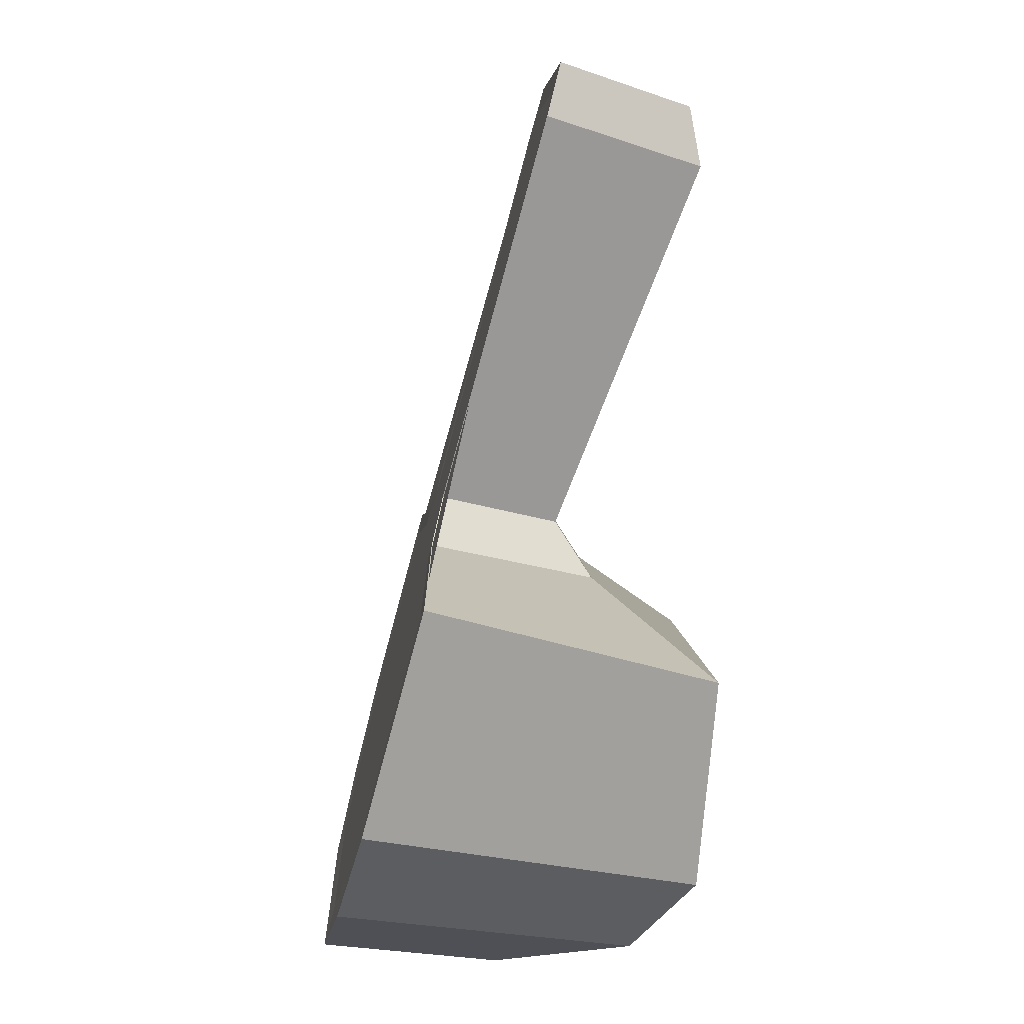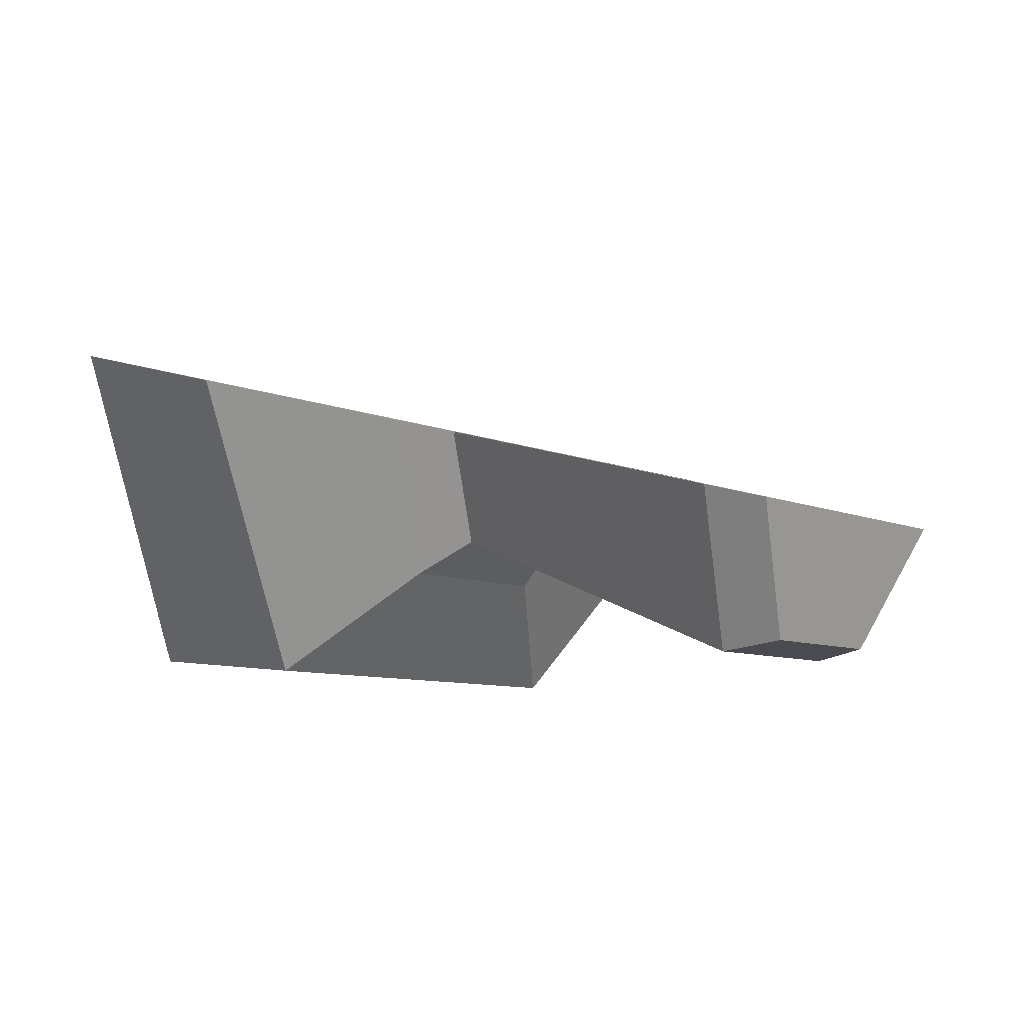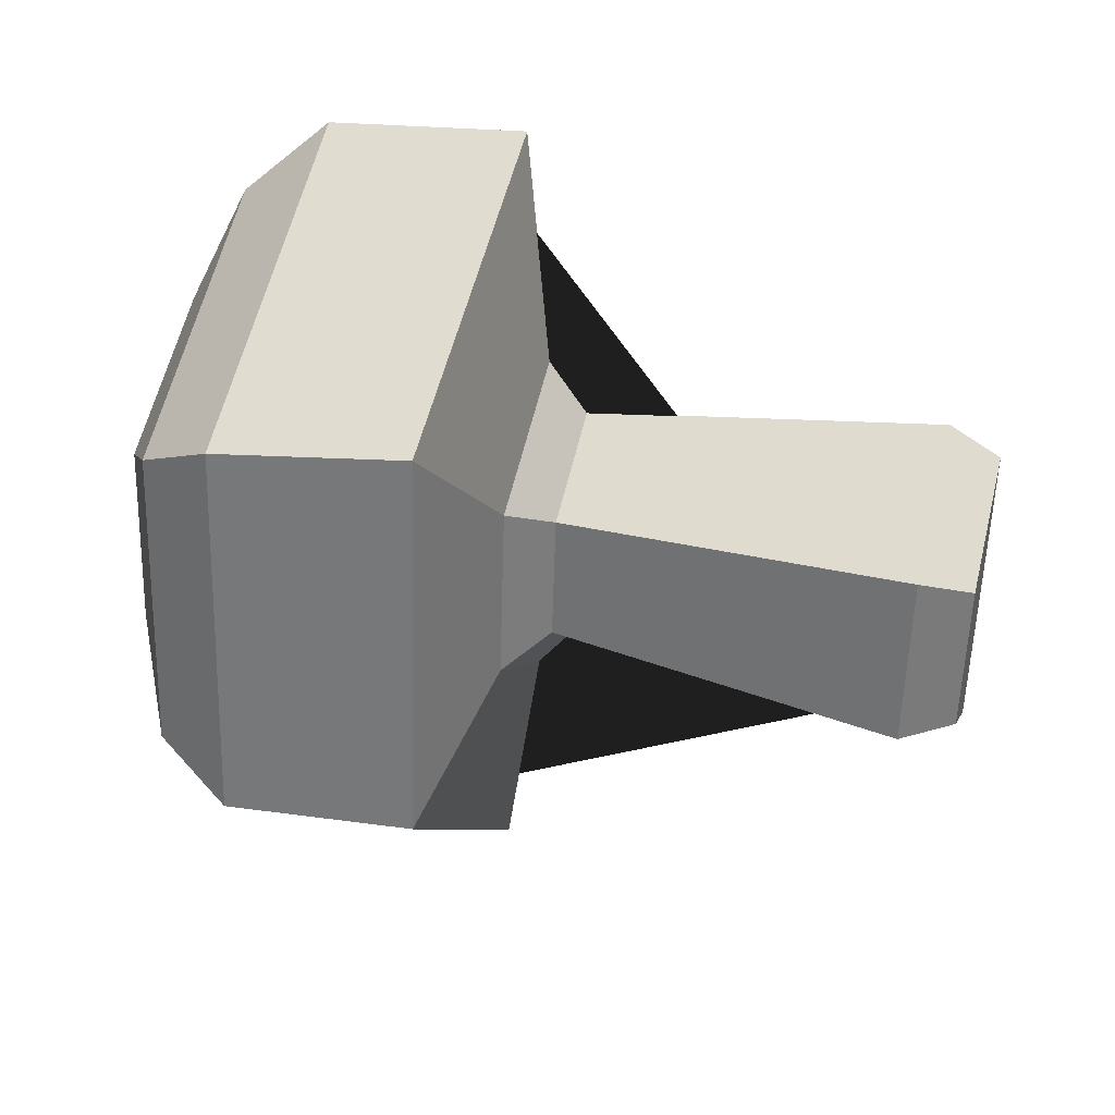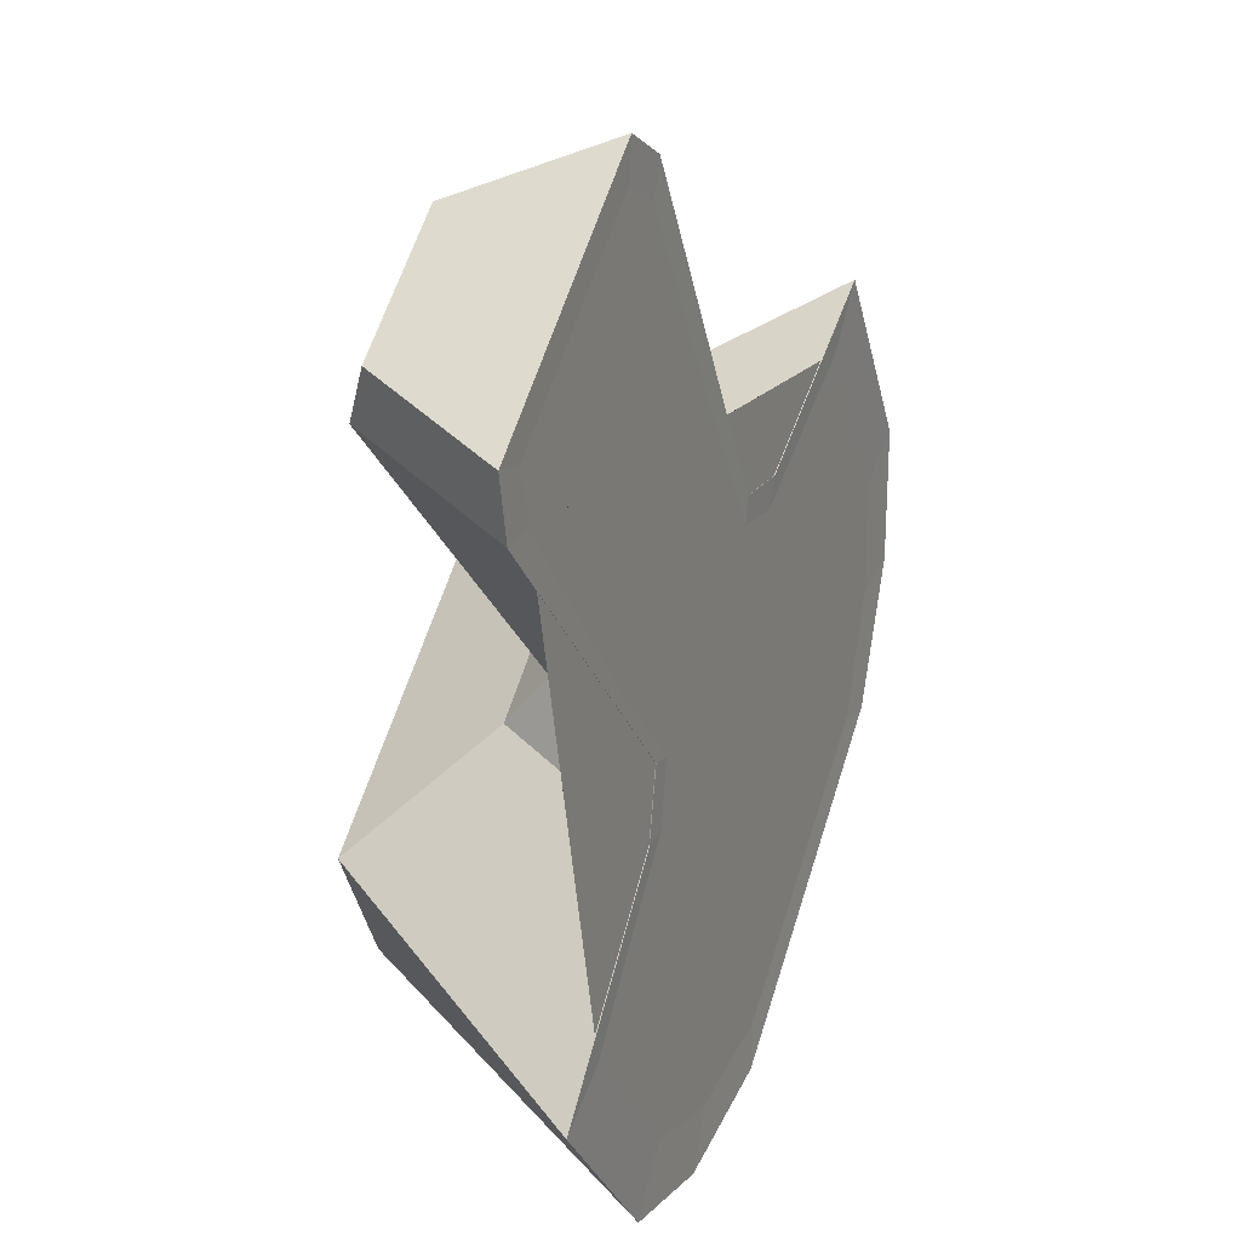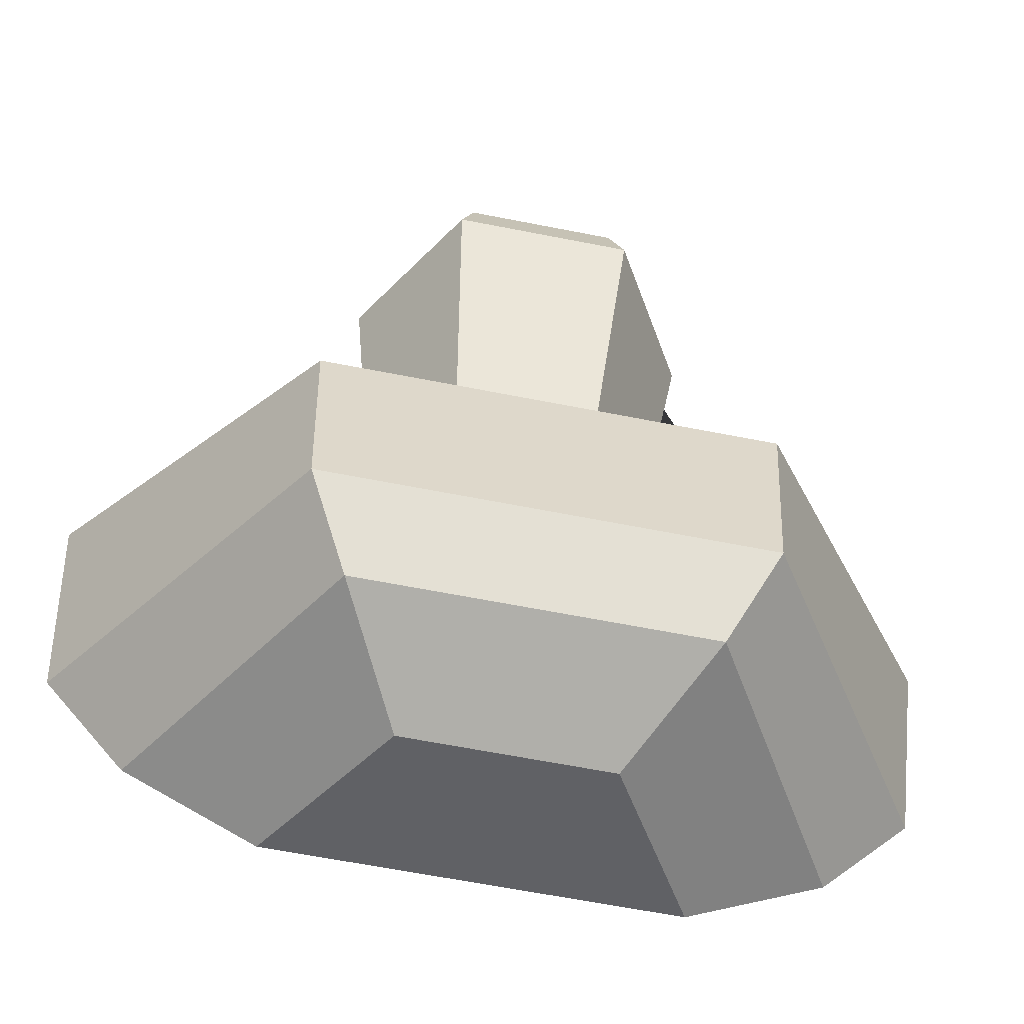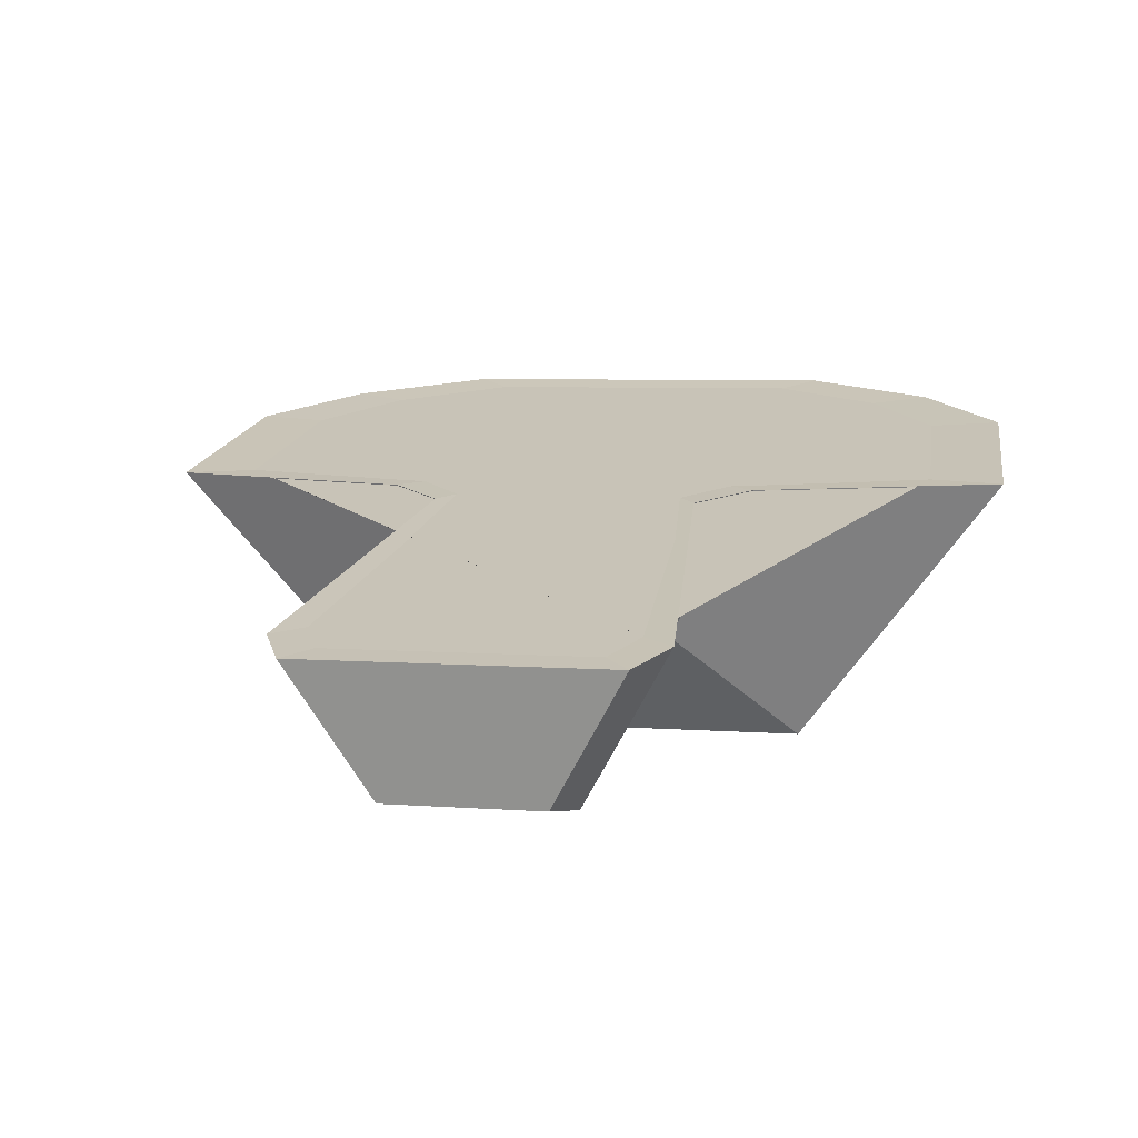
<metadata>
{"format":"obj","ext":"obj","renderer":"f3d","projection":"perspective","resolution":1024,"background":"white","views":[{"elev":5.2,"azim":-92.2,"up":"+Z"},{"elev":-7.8,"azim":-51.1,"up":"+Y"},{"elev":-58.0,"azim":-91.8,"up":"+Y"},{"elev":59.6,"azim":107.2,"up":"+Z"},{"elev":-64.2,"azim":-11.2,"up":"+Z"},{"elev":5.6,"azim":13.4,"up":"+Y"}]}
</metadata>
<code>
o Mushroom_Slice_Cylinder.045
v 0.0876 0.06609 0.09072
v 0.06384 0.1124 -0.08017
v -0.0876 0.06609 0.09072
v -0.06384 0.1124 -0.08017
v -0.0438 -0.007133 0.07088
v -0.03192 0.05903 -0.09463
v 0.0438 -0.007133 0.07088
v 0.03192 0.05903 -0.09463
v 0.07432 0.05939 0.1155
v -0.07432 0.05939 0.1155
v -0.03716 -0.00274 0.09863
v 0.03716 -0.00274 0.09863
v 0.08928 0.1176 -0.09945
v -0.08928 0.1176 -0.09945
v -0.04464 0.04298 -0.1197
v 0.04464 0.04298 -0.1197
v 0.2067 0.1214 -0.1135
v -0.2067 0.1214 -0.1135
v -0.1034 -0.00998 -0.1603
v 0.1034 -0.00998 -0.1603
v 0.1981 0.147 -0.2081
v -0.1981 0.147 -0.2081
v -0.09906 -0.000985 -0.2529
v 0.09906 -0.000985 -0.2529
v 0.1571 0.1586 -0.2507
v -0.1571 0.1586 -0.2507
v -0.07857 0.02724 -0.2863
v 0.07857 0.02724 -0.2863
v 0.09384 0.1665 -0.2799
v -0.09384 0.1665 -0.2799
v -0.04692 0.08807 -0.3012
v 0.04692 0.08807 -0.3012
v 0.07278 0.06843 0.08116
v 0.05304 0.1148 -0.09085
v -0.05304 0.1148 -0.09085
v -0.07278 0.06843 0.08116
v -0.06175 0.06253 0.1029
v 0.06175 0.06253 0.1029
v 0.07418 0.1194 -0.1078
v -0.07418 0.1194 -0.1078
v -0.1718 0.1227 -0.1202
v 0.1718 0.1227 -0.1202
v -0.1646 0.1453 -0.2034
v 0.1646 0.1453 -0.2034
v -0.1306 0.1555 -0.241
v 0.1306 0.1555 -0.241
v -0.07796 0.1624 -0.2667
v 0.07796 0.1624 -0.2667
f 3 4 6 5
f 5 6 8 7
f 7 8 2 1
f 3 5 11 10
f 9 10 11 12
f 5 7 12 11
f 7 1 9 12
f 16 15 19 20
f 2 8 16 13
f 6 4 14 15
f 8 6 15 16
f 19 18 22 23
f 13 16 20 17
f 15 14 18 19
f 20 19 23 24
f 17 20 24 21
f 21 24 28 25
f 23 22 26 27
f 24 23 27 28
f 28 27 31 32
f 25 28 32 29
f 27 26 30 31
f 30 29 32 31
f 4 3 36 35
f 10 9 38 37
f 9 1 33 38
f 26 22 43 45
f 22 18 41 43
f 21 25 46 44
f 2 13 39 34
f 30 26 45 47
f 14 4 35 40
f 25 29 48 46
f 3 10 37 36
f 18 14 40 41
f 1 2 34 33
f 17 21 44 42
f 29 30 47 48
f 13 17 42 39
f 33 34 39 42 44 46 48 47 45 43 41 40 35 36 37 38

</code>
